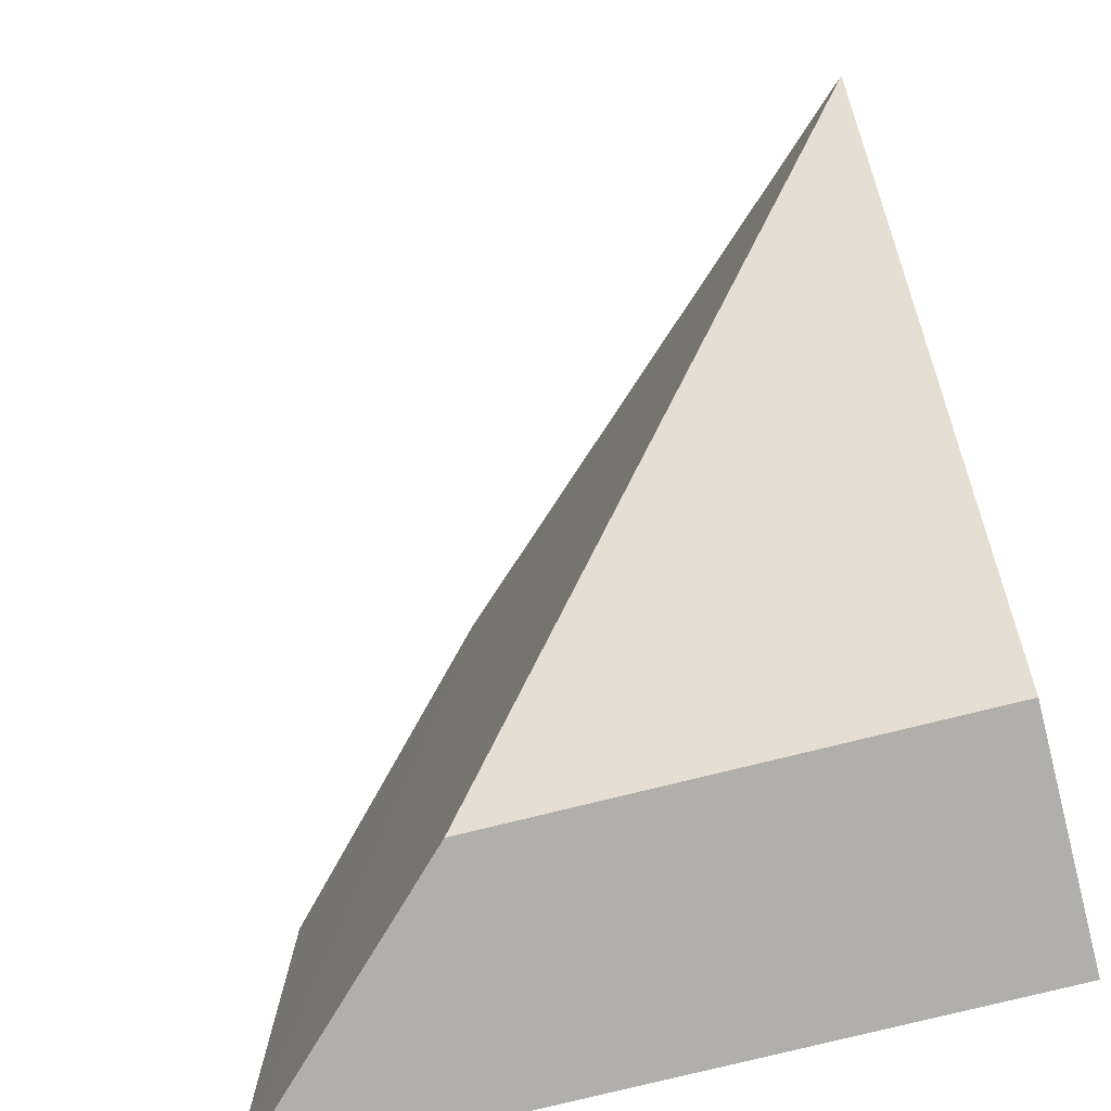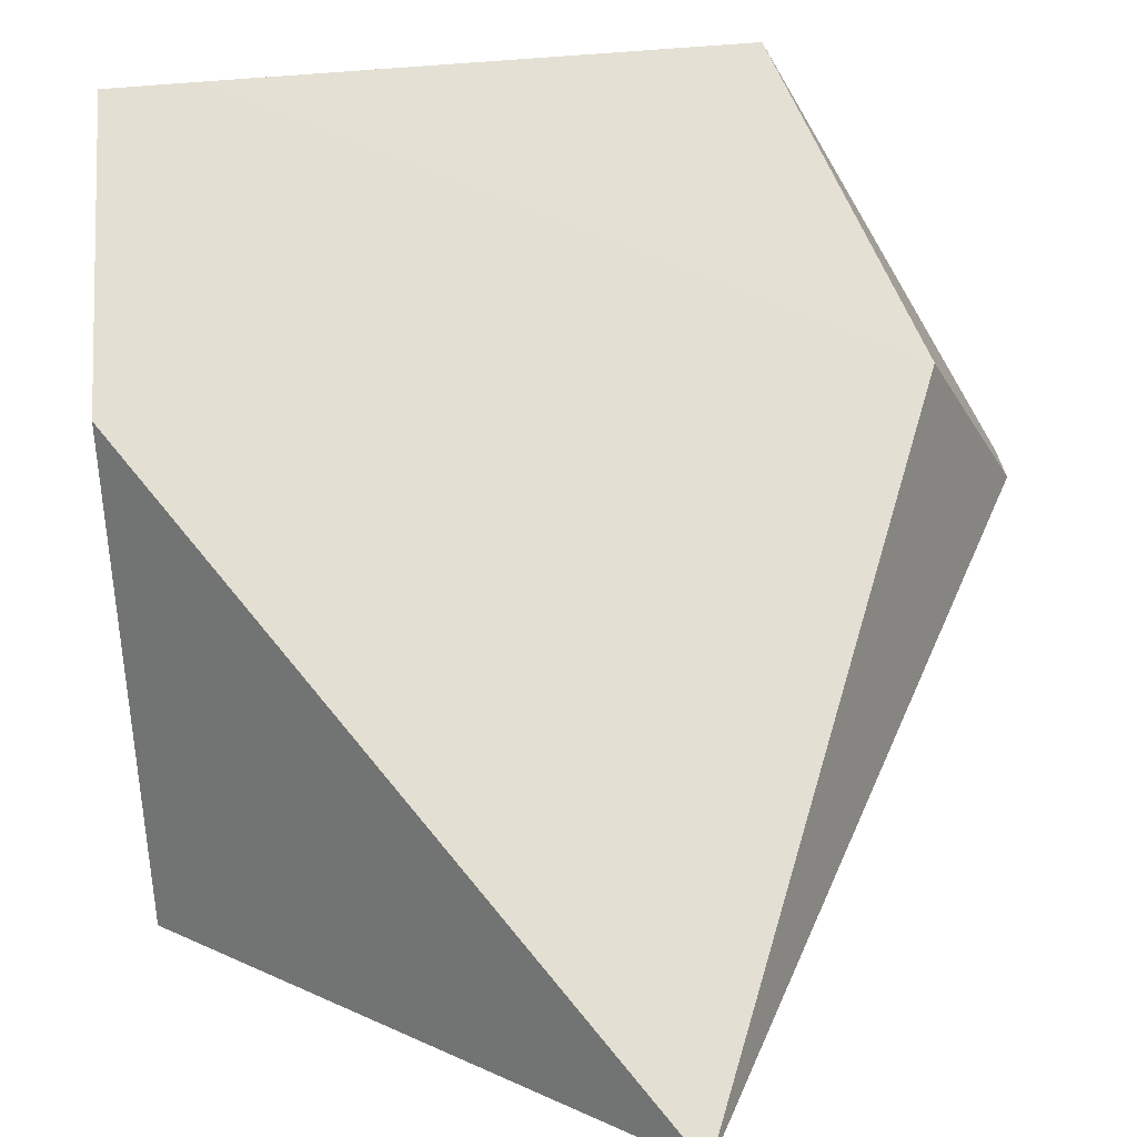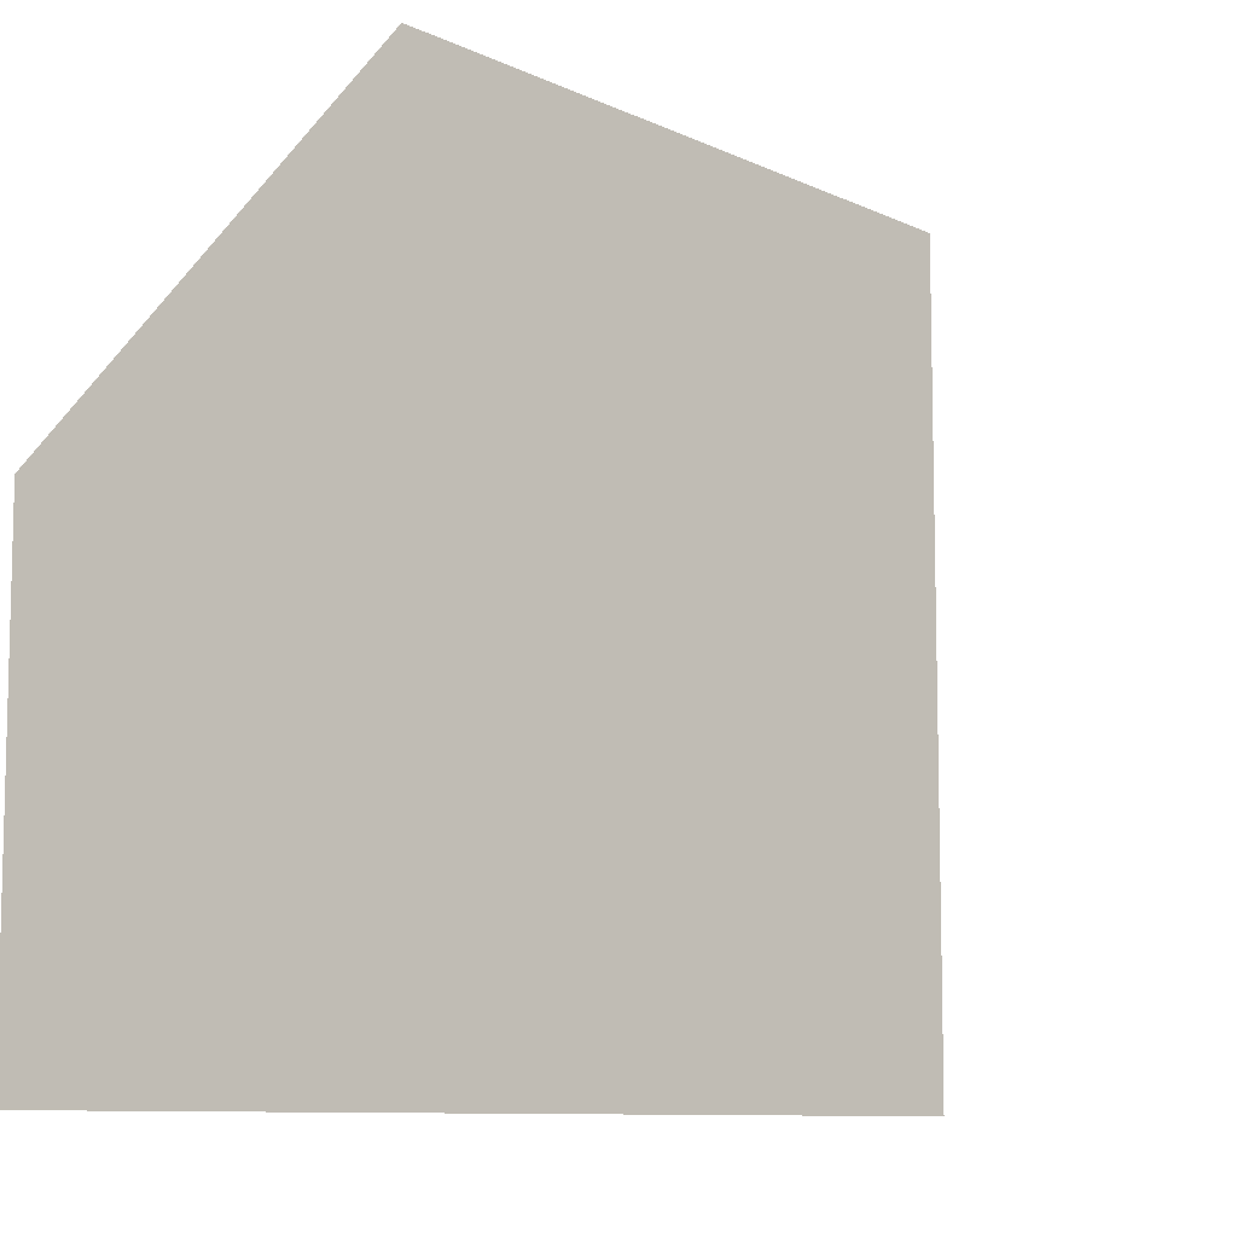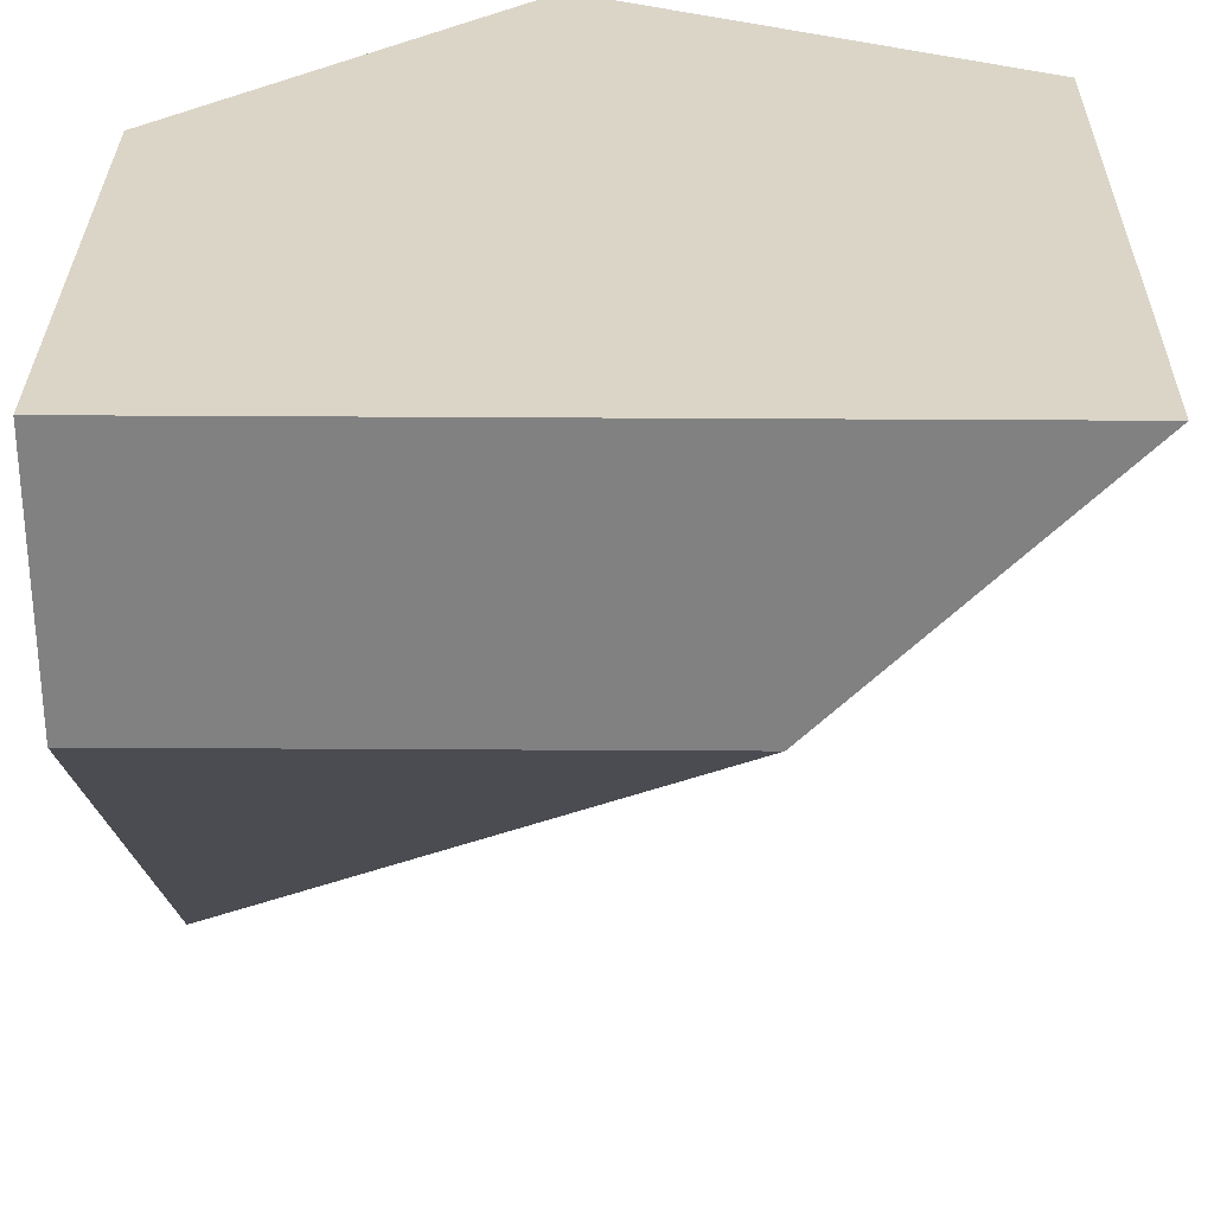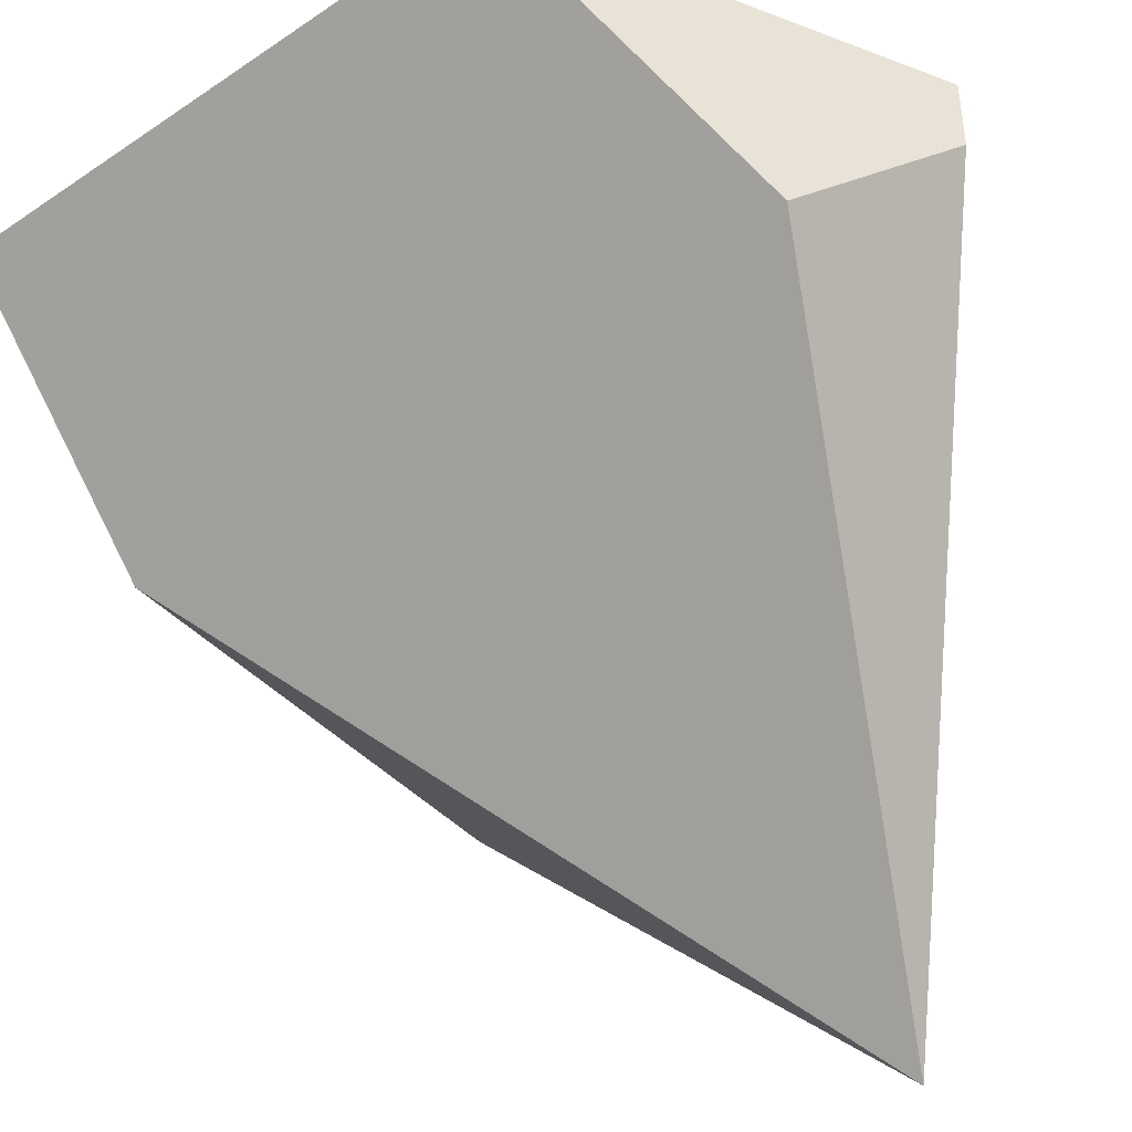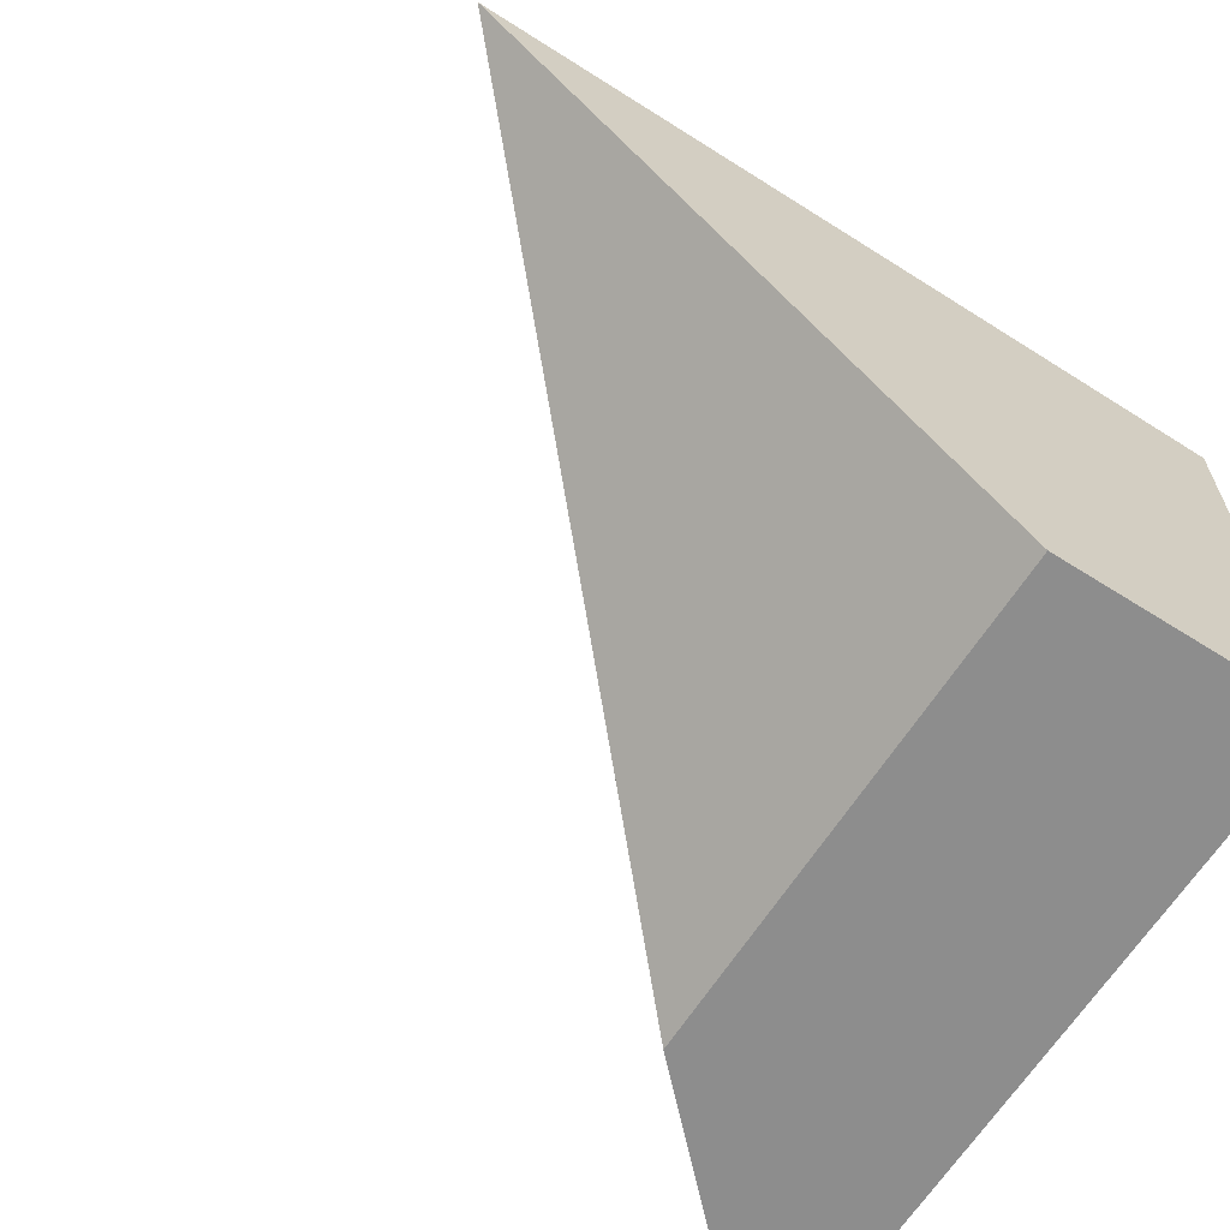
<metadata>
{"format":"obj","ext":"obj","renderer":"f3d","projection":"perspective","resolution":1024,"background":"white","views":[{"elev":-78.2,"azim":13.8,"up":"+Z"},{"elev":-70.2,"azim":-85.9,"up":"+Y"},{"elev":-8.4,"azim":-159.9,"up":"+Z"},{"elev":29.5,"azim":-179.4,"up":"+Y"},{"elev":-42.7,"azim":-51.1,"up":"+Y"},{"elev":-64.6,"azim":57.3,"up":"+Z"}]}
</metadata>
<code>
o meDestruct_cell.017
v -0.001409 1.752 -0.6653
v -0.6661 1.752 -0.6654
v -0.001906 1.089 0.000787
v -0.4443 1.974 0.4433
v -0.6663 1.752 0.3329
v -0.9131 2.085 -0.6657
v -0.000769 2.085 -0.6652
v -0.9991 2.085 -0.6657
v -0.9992 2.085 -0.5364
v -0.9986 2.085 0.1661
v -0.000732 2.085 -0.6335
v -0.001505 2.085 -0.000418
v -0.4735 2.085 0.4286
v -0.4443 2.085 0.4432
v -0.9131 2.085 -0.6657
v -0.9991 2.085 -0.6657
v -0.4735 2.085 0.4286
v -0.4443 2.085 0.4432
v -0.9992 2.085 -0.5364
v -0.9986 2.085 0.1661
v -0.001505 2.085 -0.000418
v -0.000732 2.085 -0.6335
v -0.000769 2.085 -0.6652
f 23 1 15
f 15 2 16
f 4 21 18
f 19 5 20
f 21 3 22
f 22 1 23
f 3 2 1
f 3 4 5
f 17 4 18
f 20 5 17
f 11 9 13
f 5 16 2
f 15 1 2
f 4 3 21
f 22 3 1
f 17 5 4
f 14 12 11
f 11 7 6
f 6 8 9
f 9 10 13
f 13 14 11
f 11 6 9
f 2 3 5
f 5 19 16

</code>
